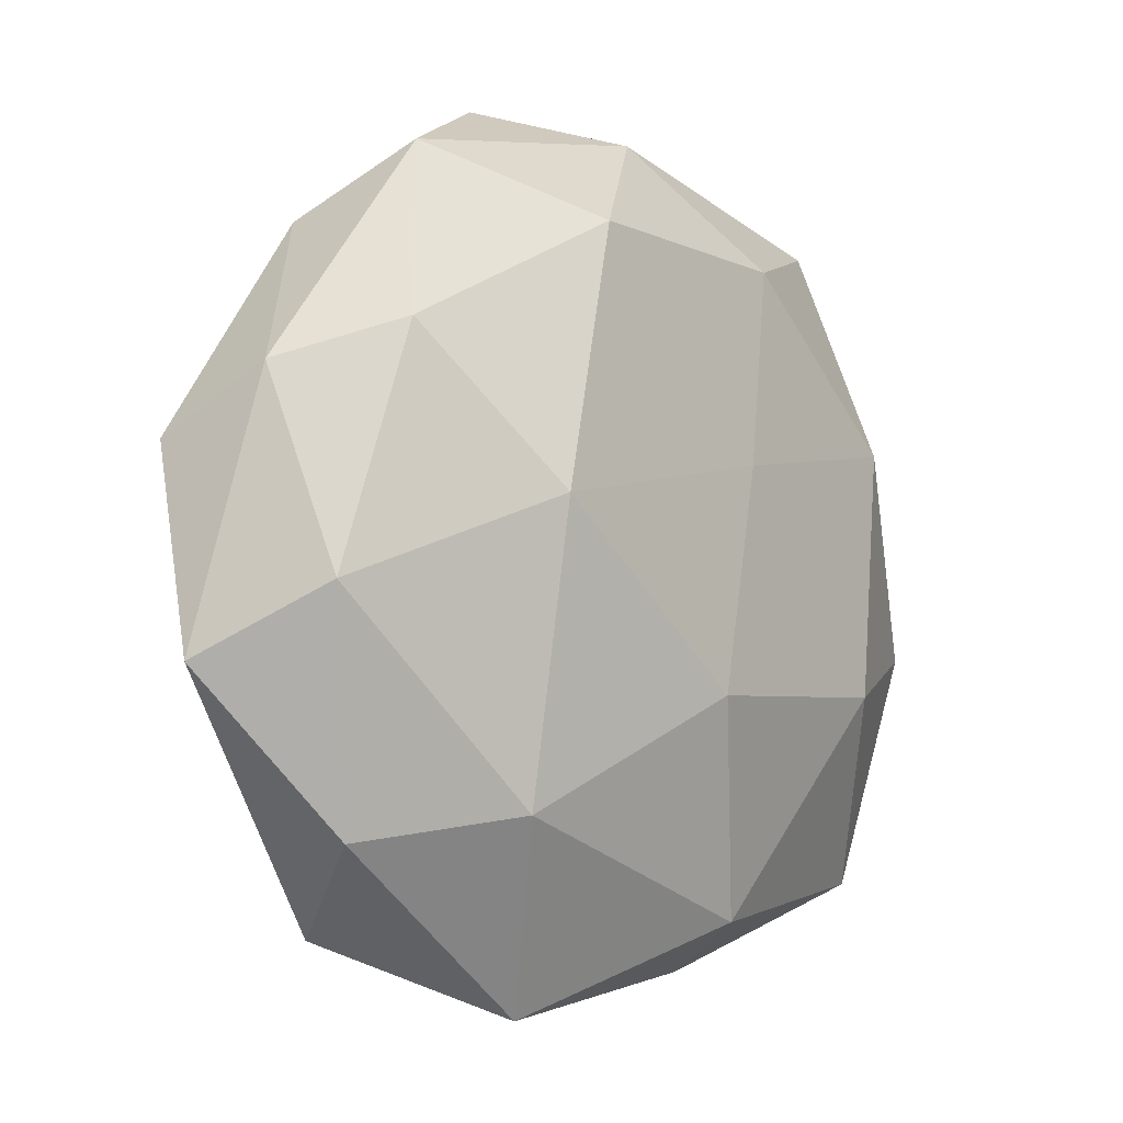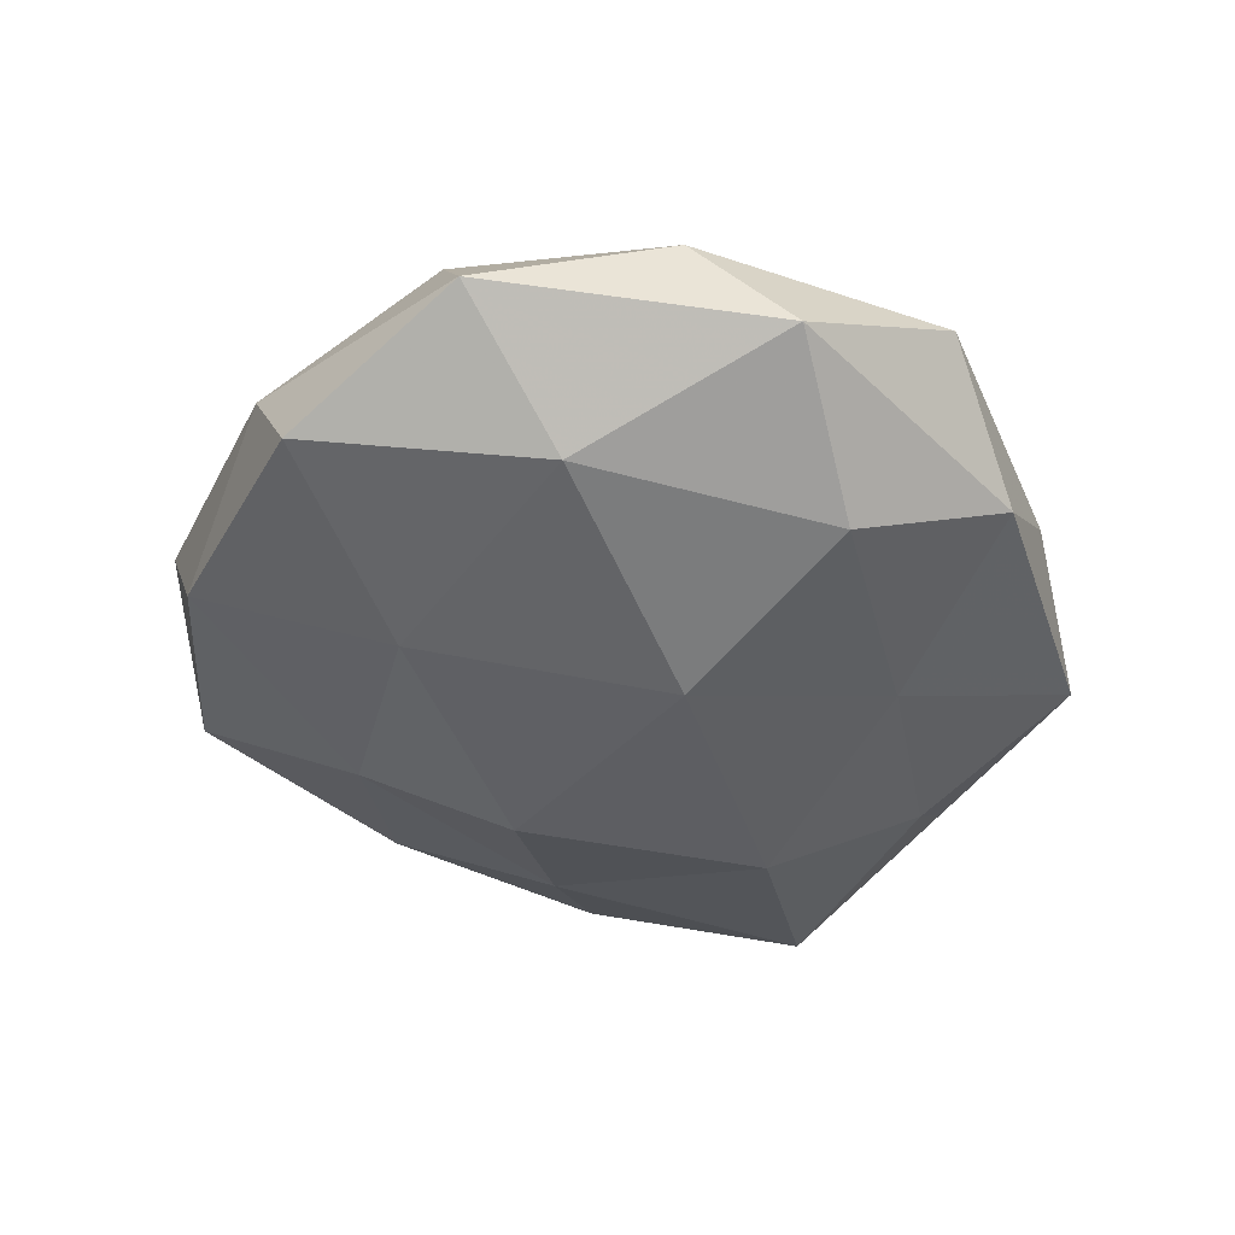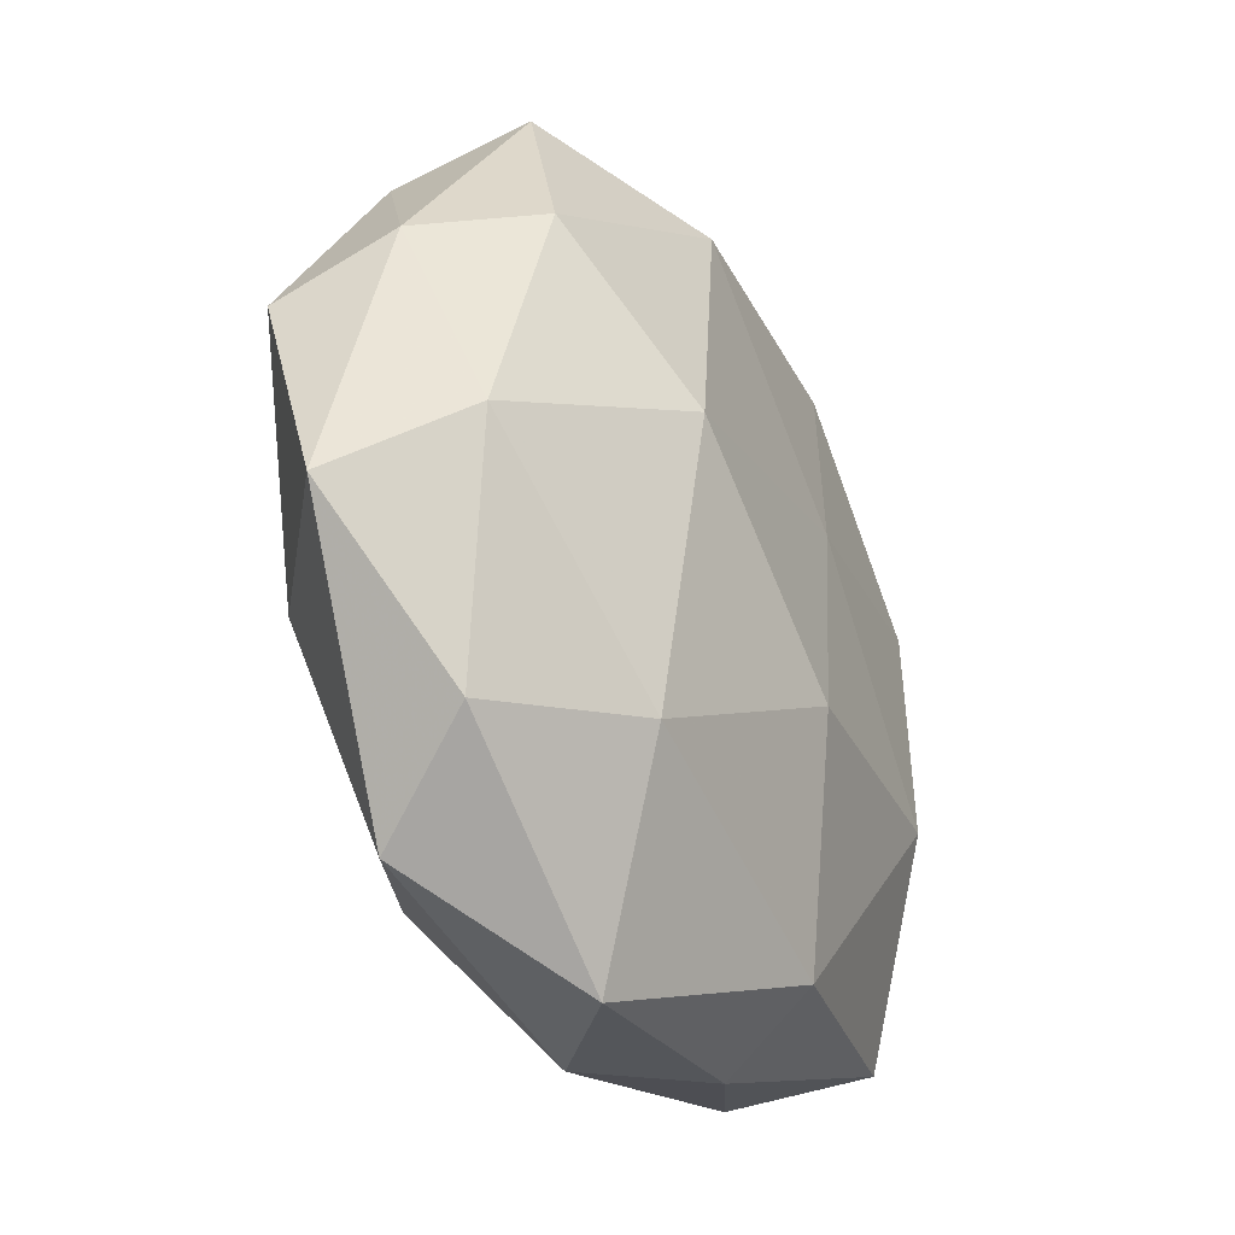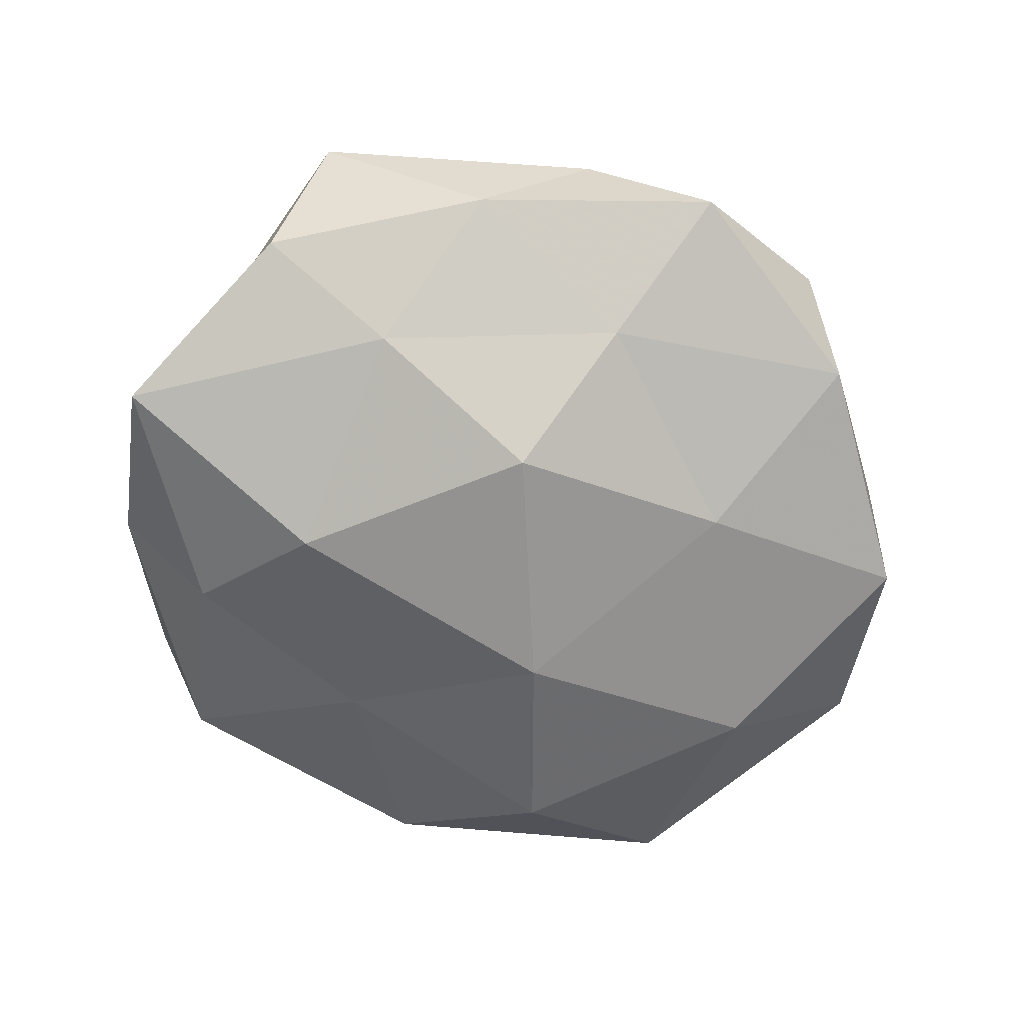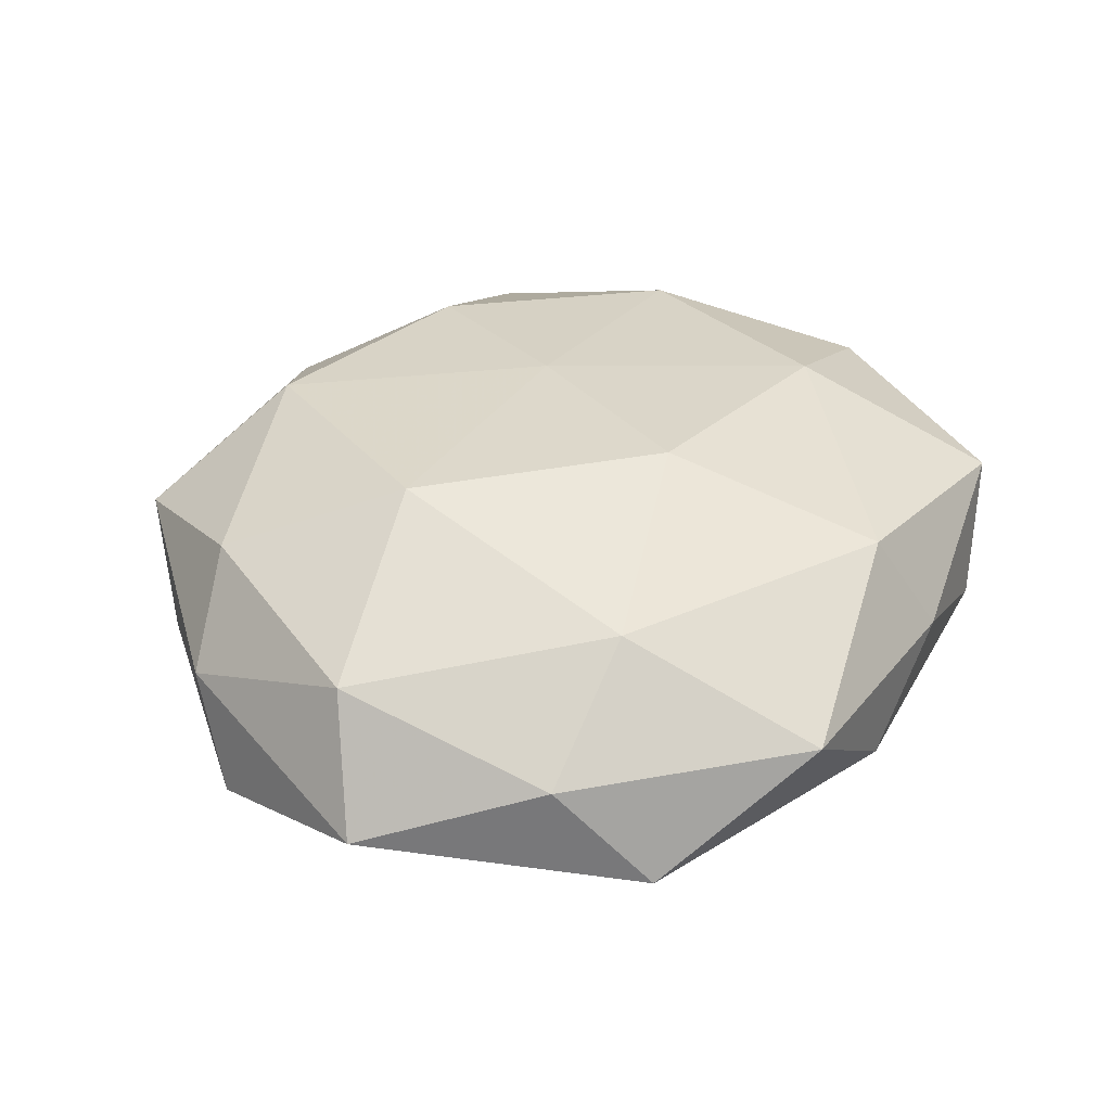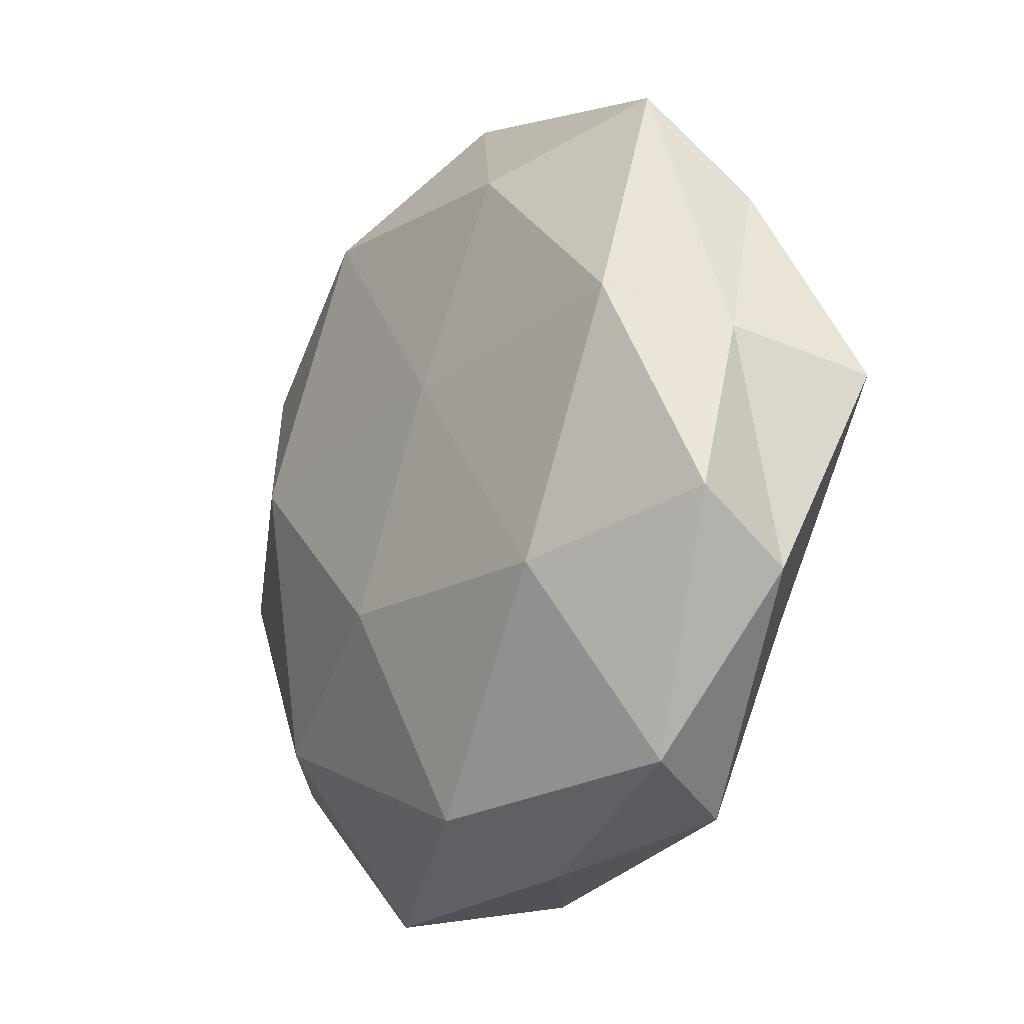
<metadata>
{"format":"obj","ext":"obj","renderer":"f3d","projection":"perspective","resolution":1024,"background":"white","views":[{"elev":-5.9,"azim":-47.9,"up":"+Y"},{"elev":-41.7,"azim":-58.9,"up":"+Z"},{"elev":-32.1,"azim":-61.4,"up":"+Y"},{"elev":-67.8,"azim":162.9,"up":"+Z"},{"elev":38.1,"azim":-50.6,"up":"+Z"},{"elev":-14.1,"azim":57.7,"up":"+Y"}]}
</metadata>
<code>
v -0.05621 -0.01287 -0.00253
v -0.05301 0.01136 -0.01091
v -0.04151 -0.03153 0.005965
v -0.04949 0.01892 0.001749
v -0.02437 0.005526 0.02201
v 0.00296 0.01775 -0.02415
v -0.02506 -0.02852 0.01719
v -0.03911 -0.01507 -0.01595
v 0.01556 -0.04694 0.002888
v 0.003587 0.05125 0.006055
v 0.03882 -0.01847 -0.01297
v -0.007674 -0.01145 -0.02376
v -0.03654 0.03731 -0.008541
v 0.01067 -0.04064 0.01548
v 0.02727 -0.00275 -0.02214
v 0.04311 -0.03684 0.007634
v -0.03919 0.02355 0.01319
v 0.001394 -0.01503 0.02254
v 0.02483 0.02606 -0.01555
v 0.05197 -0.01574 -0.003021
v 0.05376 -0.00816 0.008879
v 0.01725 0.04569 -0.006157
v 0.0007487 -0.04902 -0.007457
v 0.01877 0.03705 0.01477
v 0.01066 0.01224 0.01921
v -0.01295 0.03751 0.0176
v -0.04815 -0.004665 0.0115
v -0.02552 0.01491 -0.01799
v -0.03551 -0.04197 -0.006472
v -0.01558 -0.05102 0.005769
v 0.05512 0.00752 -0.0135
v -0.004755 0.03545 -0.01386
v 0.03431 -0.04142 -0.006466
v -0.0125 0.05409 -0.004589
v 0.03876 0.04326 0.004943
v 0.01414 -0.02741 -0.01515
v 0.04278 0.03177 -0.006858
v 0.04218 0.01711 0.01411
v -0.03107 0.04544 0.005306
v 0.04901 0.01262 0.0008042
v -0.01526 -0.0363 -0.01691
v 0.03314 -0.01398 0.01868
f 1 4 2
f 1 2 8
f 2 4 13
f 6 15 12
f 14 9 16
f 7 18 5
f 7 14 18
f 19 15 6
f 20 21 16
f 5 18 25
f 17 5 26
f 24 10 26
f 5 25 26
f 26 25 24
f 3 27 1
f 27 4 1
f 3 7 27
f 7 5 27
f 27 17 4
f 27 5 17
f 8 2 28
f 12 28 6
f 8 28 12
f 13 28 2
f 3 1 29
f 1 8 29
f 3 30 7
f 30 14 7
f 30 9 14
f 30 23 9
f 3 29 30
f 29 23 30
f 31 11 15
f 31 15 19
f 31 20 11
f 19 6 32
f 19 32 22
f 32 6 28
f 32 28 13
f 33 16 9
f 11 20 33
f 20 16 33
f 9 23 33
f 22 34 10
f 34 32 13
f 22 32 34
f 22 10 35
f 35 10 24
f 15 11 36
f 15 36 12
f 33 36 11
f 23 36 33
f 37 19 22
f 37 31 19
f 37 22 35
f 38 24 25
f 35 24 38
f 4 39 13
f 4 17 39
f 10 39 26
f 26 39 17
f 10 34 39
f 13 39 34
f 40 21 20
f 40 20 31
f 37 40 31
f 37 35 40
f 40 38 21
f 35 38 40
f 41 8 12
f 29 8 41
f 29 41 23
f 12 36 41
f 23 41 36
f 14 16 42
f 18 14 42
f 42 16 21
f 42 25 18
f 21 38 42
f 38 25 42

</code>
